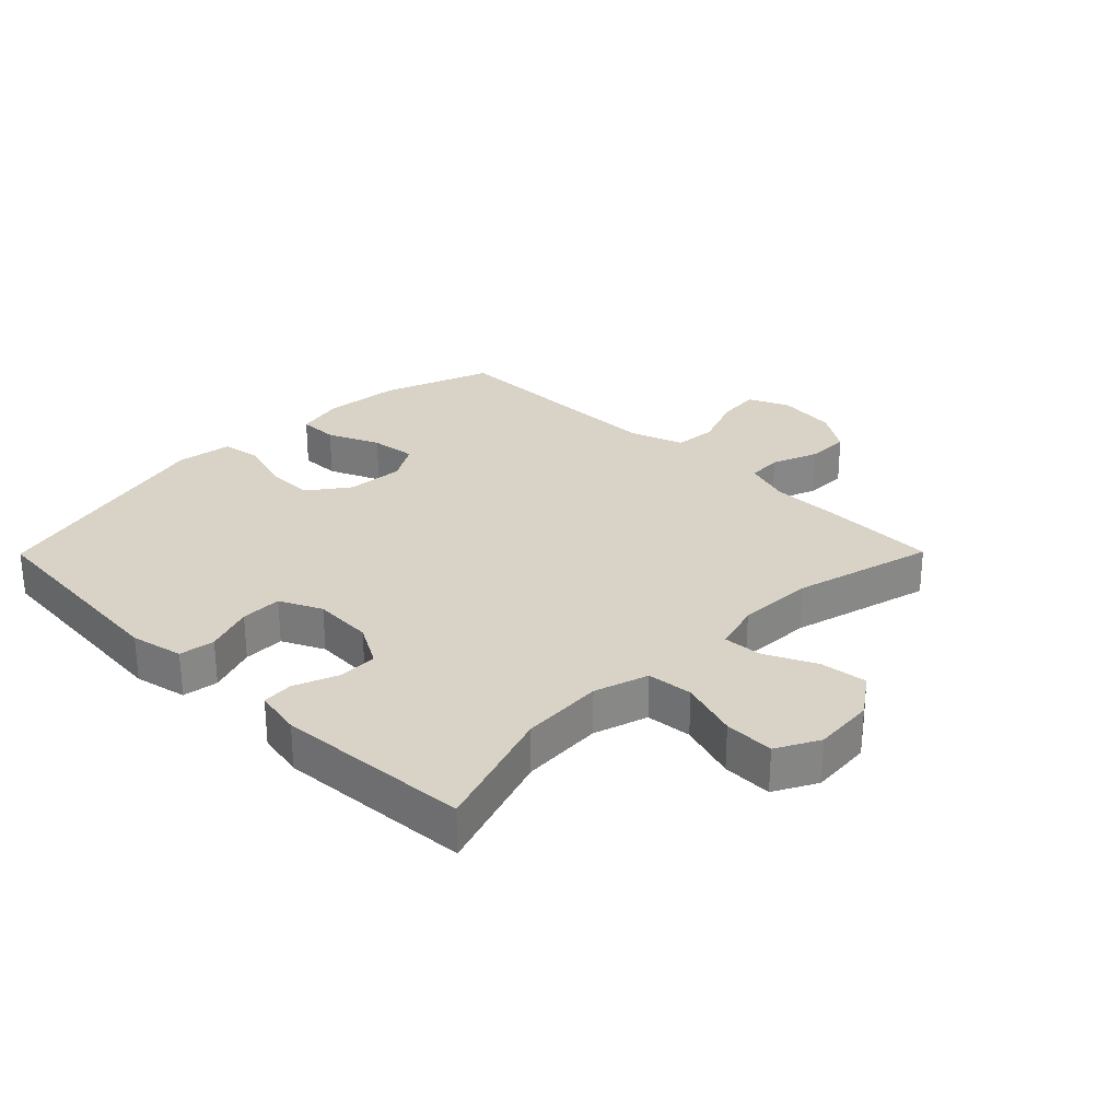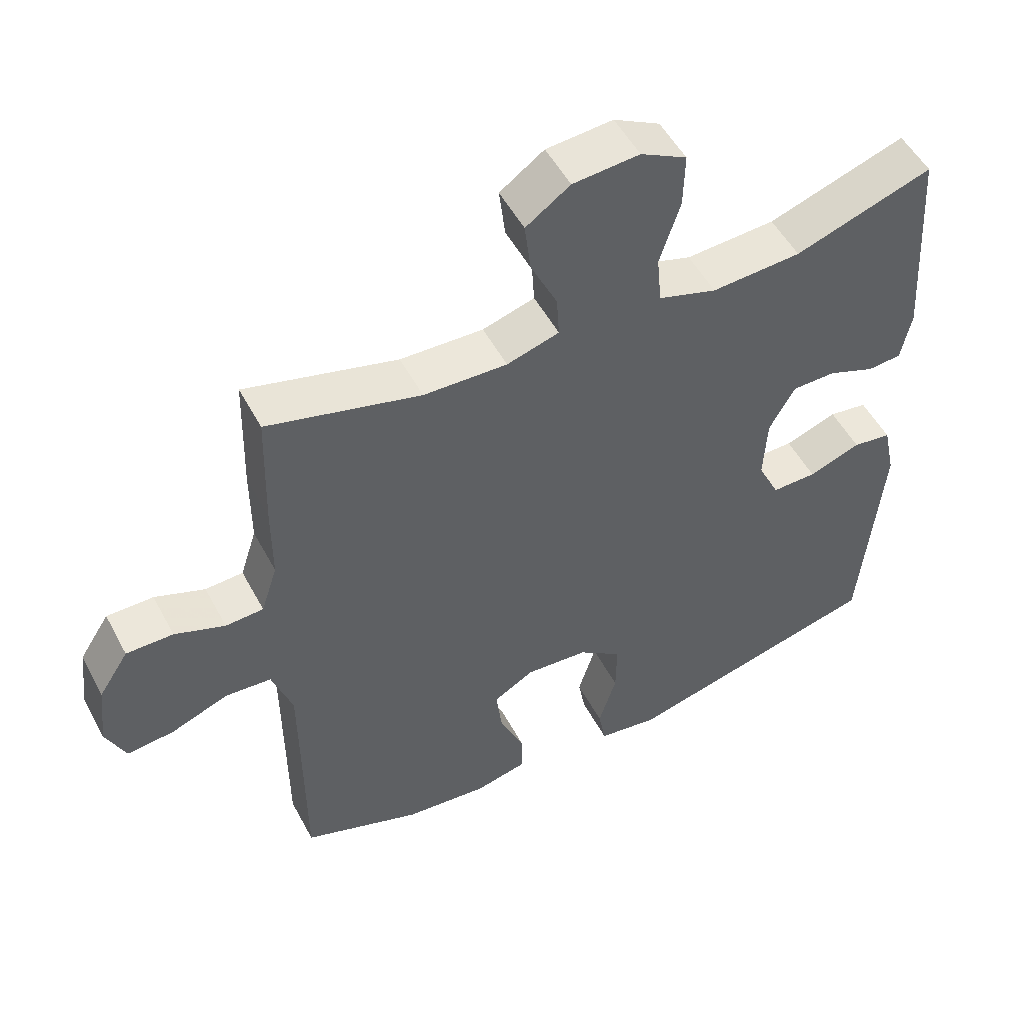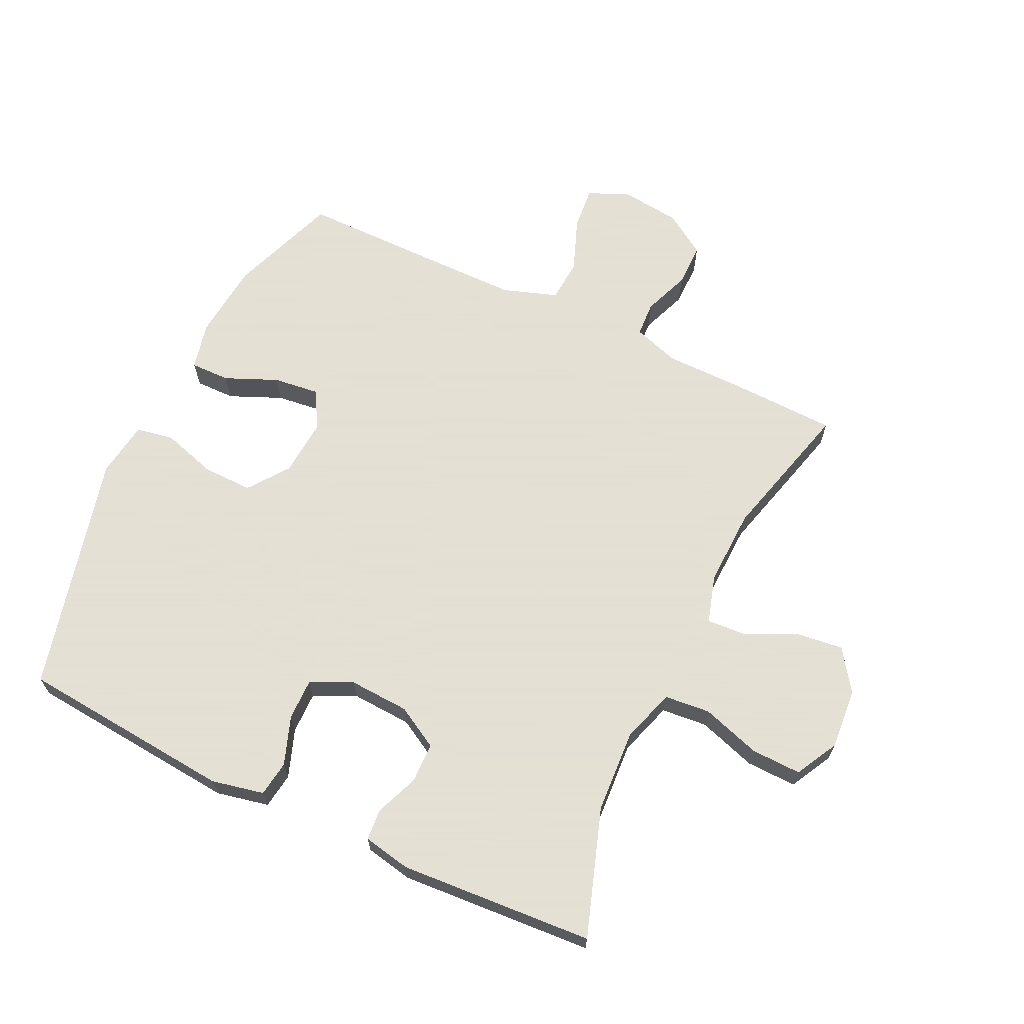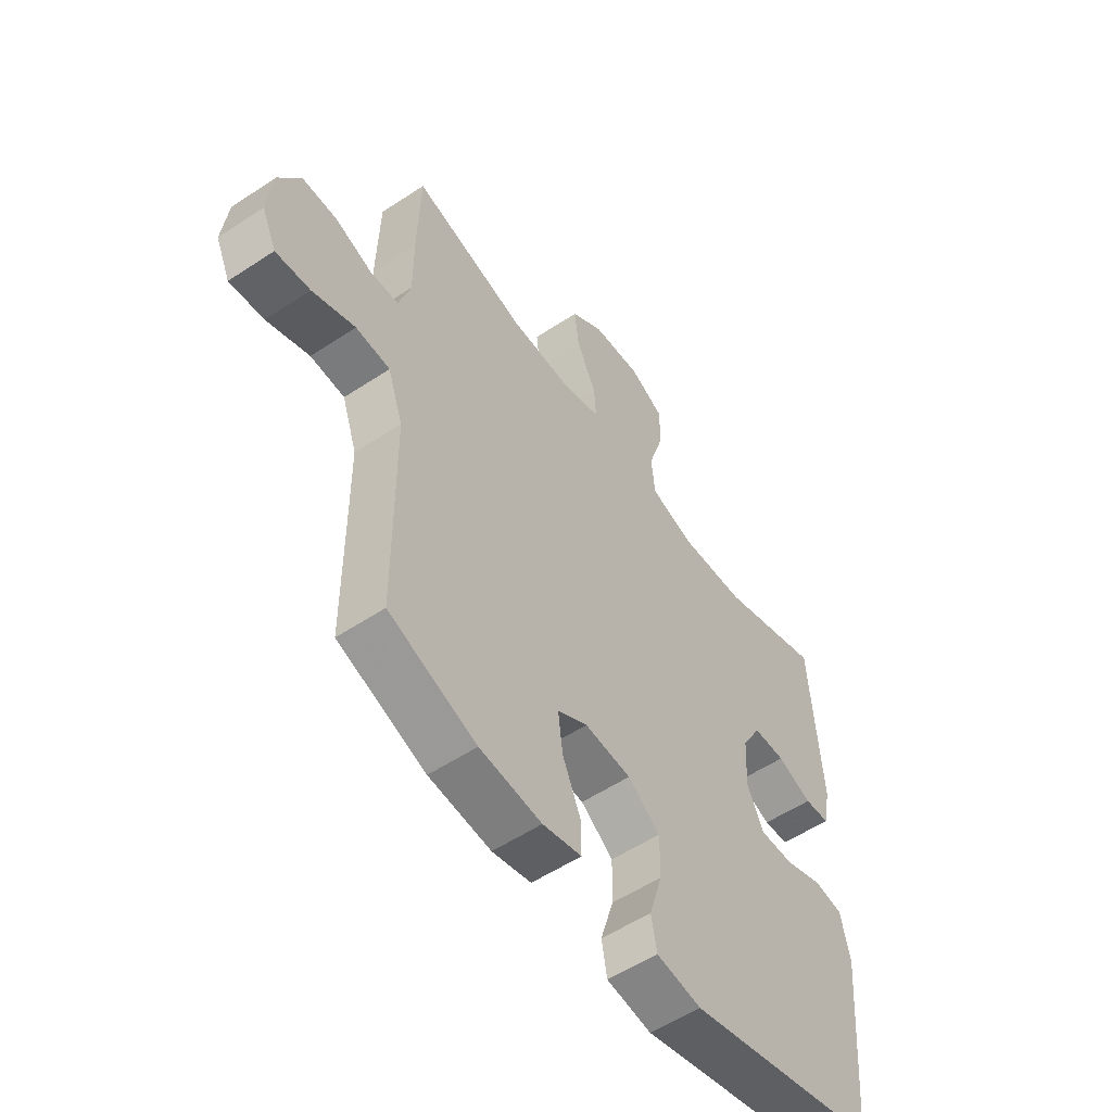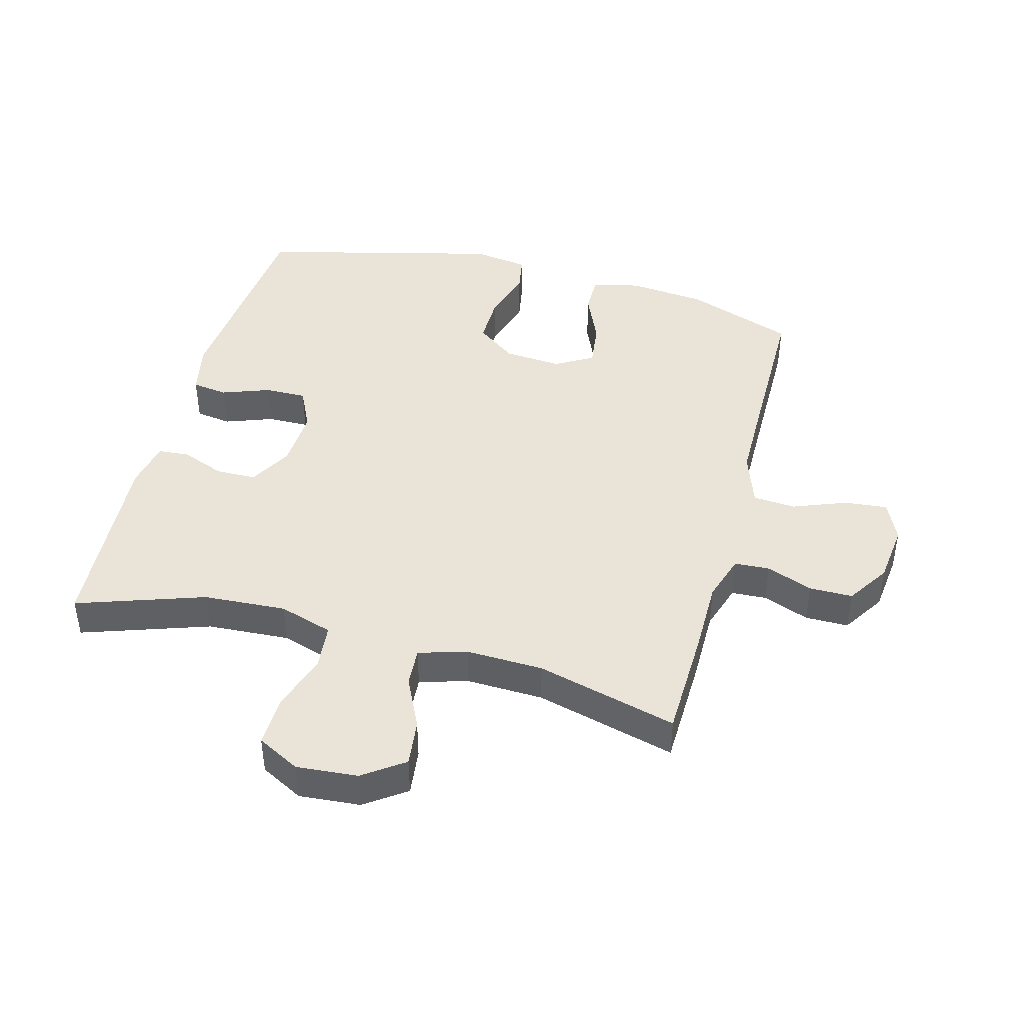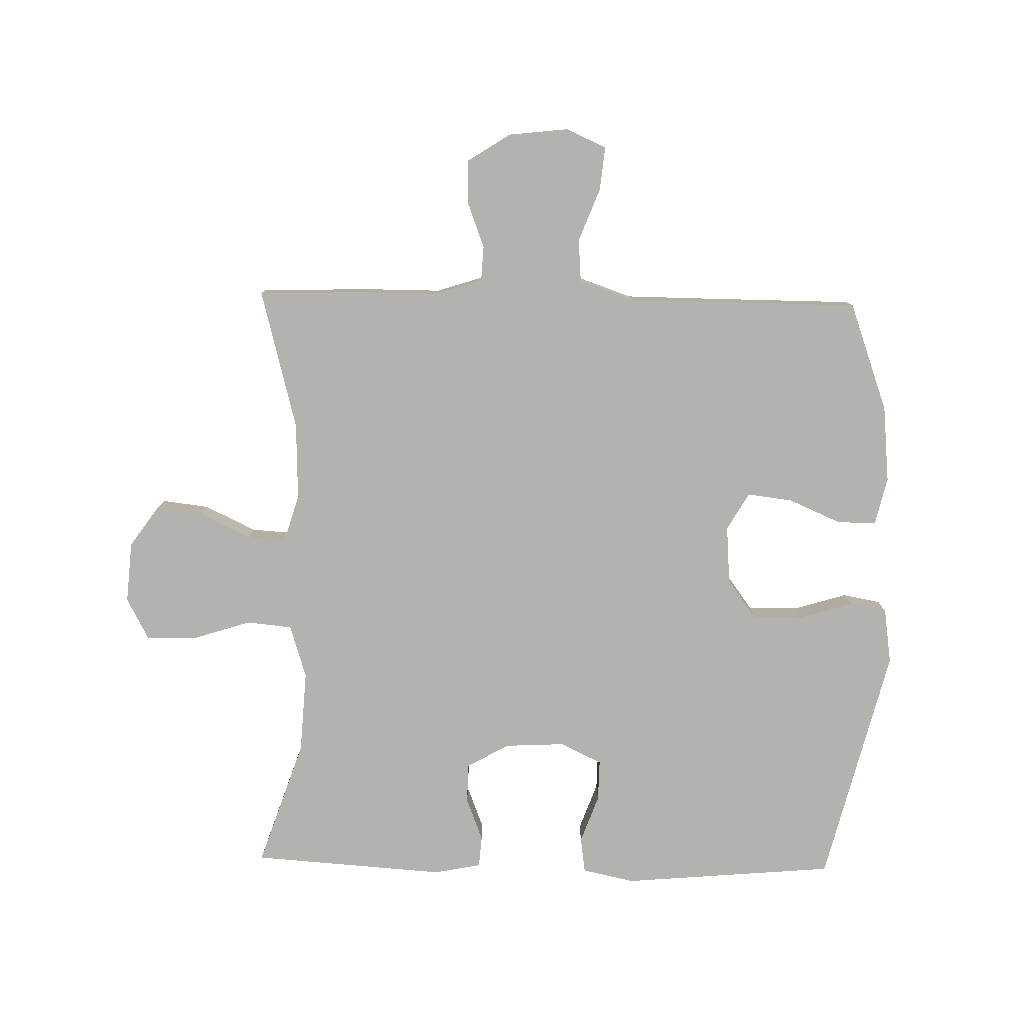
<metadata>
{"format":"obj","ext":"obj","renderer":"f3d","projection":"perspective","resolution":1024,"background":"white","views":[{"elev":28.1,"azim":-45.3,"up":"+Y"},{"elev":51.8,"azim":152.5,"up":"+Z"},{"elev":66.2,"azim":-64.4,"up":"+Y"},{"elev":-55.2,"azim":124.9,"up":"+Z"},{"elev":43.4,"azim":15.0,"up":"+Y"},{"elev":-79.7,"azim":88.8,"up":"+Y"}]}
</metadata>
<code>
v 0.5 0.07 -0.5
v 0.326 0.07 -0.563
v 0.203 0.07 -0.575
v 0.126 0.07 -0.557
v 0.127 0.07 -0.494
v 0.163 0.07 -0.411
v 0.172 0.07 -0.338
v 0.112 0.07 -0.303
v 0.02 0.07 -0.31
v -0.044 0.07 -0.357
v -0.043 0.07 -0.437
v -0.017 0.07 -0.523
v -0.028 0.07 -0.583
v -0.117 0.07 -0.596
v -0.5 0.07 -0.5
v -0.53 0.07 -0.158
v -0.512 0.07 -0.074
v -0.455 0.07 -0.066
v -0.378 0.07 -0.094
v -0.312 0.07 -0.095
v -0.28 0.07 -0.028
v -0.285 0.07 0.068
v -0.323 0.07 0.136
v -0.387 0.07 0.137
v -0.456 0.07 0.11
v -0.506 0.07 0.114
v -0.521 0.07 0.19
v -0.5 0.07 0.5
v -0.297 0.07 0.431
v -0.165 0.07 0.423
v -0.079 0.07 0.45
v -0.072 0.07 0.523
v -0.102 0.07 0.617
v -0.104 0.07 0.697
v -0.036 0.07 0.733
v 0.062 0.07 0.725
v 0.127 0.07 0.679
v 0.118 0.07 0.604
v 0.079 0.07 0.522
v 0.075 0.07 0.46
v 0.152 0.07 0.437
v 0.275 0.07 0.441
v 0.5 0.07 0.5
v 0.505 0.07 0.321
v 0.505 0.07 0.204
v 0.529 0.07 0.129
v 0.585 0.07 0.126
v 0.659 0.07 0.154
v 0.728 0.07 0.154
v 0.772 0.07 0.086
v 0.783 0.07 -0.01
v 0.754 0.07 -0.074
v 0.685 0.07 -0.067
v 0.6 0.07 -0.034
v 0.532 0.07 -0.039
v 0.502 0.07 -0.126
v 0.501 0.07 -0.26
v 0.5 0 -0.5
v 0.326 0 -0.563
v 0.203 0 -0.575
v 0.126 0 -0.557
v 0.127 0 -0.494
v 0.163 0 -0.411
v 0.172 0 -0.338
v 0.112 0 -0.303
v 0.02 0 -0.31
v -0.044 0 -0.357
v -0.043 0 -0.437
v -0.017 0 -0.523
v -0.028 0 -0.583
v -0.117 0 -0.596
v -0.5 0 -0.5
v -0.53 0 -0.158
v -0.512 0 -0.074
v -0.455 0 -0.066
v -0.378 0 -0.094
v -0.312 0 -0.095
v -0.28 0 -0.028
v -0.285 0 0.068
v -0.323 0 0.136
v -0.387 0 0.137
v -0.456 0 0.11
v -0.506 0 0.114
v -0.521 0 0.19
v -0.5 0 0.5
v -0.297 0 0.431
v -0.165 0 0.423
v -0.079 0 0.45
v -0.072 0 0.523
v -0.102 0 0.617
v -0.104 0 0.697
v -0.036 0 0.733
v 0.062 0 0.725
v 0.127 0 0.679
v 0.118 0 0.604
v 0.079 0 0.522
v 0.075 0 0.46
v 0.152 0 0.437
v 0.275 0 0.441
v 0.5 0 0.5
v 0.505 0 0.321
v 0.505 0 0.204
v 0.529 0 0.129
v 0.585 0 0.126
v 0.659 0 0.154
v 0.728 0 0.154
v 0.772 0 0.086
v 0.783 0 -0.01
v 0.754 0 -0.074
v 0.685 0 -0.067
v 0.6 0 -0.034
v 0.532 0 -0.039
v 0.502 0 -0.126
v 0.501 0 -0.26
f 52 53 54
f 51 52 54
f 50 51 54
f 49 50 54
f 48 49 54
f 47 48 54
f 46 47 54 55
f 45 46 55 56
f 44 45 56
f 43 44 56
f 42 43 56
f 37 38 39
f 36 37 39
f 35 36 39
f 34 35 39
f 33 34 39
f 32 33 39
f 31 32 39 40
f 30 31 40 41
f 27 28 29
f 26 27 29
f 25 26 29
f 24 25 29
f 23 24 29 30
f 42 56 57
f 41 42 57
f 30 41 57
f 23 30 57
f 22 23 57
f 17 18 19
f 16 17 19
f 15 16 19
f 14 15 19
f 13 14 19
f 12 13 19
f 11 12 19
f 10 11 19 20
f 4 5 6
f 3 4 6
f 2 3 6
f 1 2 6
f 57 1 6
f 57 6 7
f 57 7 8
f 22 57 8
f 21 22 8
f 9 10 20 21
f 8 9 21
f 111 110 109
f 111 109 108
f 111 108 107
f 111 107 106
f 111 106 105
f 111 105 104
f 112 111 104 103
f 113 112 103 102
f 113 102 101
f 113 101 100
f 113 100 99
f 96 95 94
f 96 94 93
f 96 93 92
f 96 92 91
f 96 91 90
f 96 90 89
f 97 96 89 88
f 98 97 88 87
f 86 85 84
f 86 84 83
f 86 83 82
f 86 82 81
f 87 86 81 80
f 114 113 99
f 114 99 98
f 114 98 87
f 114 87 80
f 114 80 79
f 76 75 74
f 76 74 73
f 76 73 72
f 76 72 71
f 76 71 70
f 76 70 69
f 76 69 68
f 77 76 68 67
f 63 62 61
f 63 61 60
f 63 60 59
f 63 59 58
f 63 58 114
f 64 63 114
f 65 64 114
f 65 114 79
f 65 79 78
f 78 77 67 66
f 78 66 65
f 1 58 59 2
f 2 59 60 3
f 3 60 61 4
f 4 61 62 5
f 5 62 63 6
f 6 63 64 7
f 7 64 65 8
f 8 65 66 9
f 9 66 67 10
f 10 67 68 11
f 11 68 69 12
f 12 69 70 13
f 13 70 71 14
f 14 71 72 15
f 15 72 73 16
f 16 73 74 17
f 17 74 75 18
f 18 75 76 19
f 19 76 77 20
f 20 77 78 21
f 21 78 79 22
f 22 79 80 23
f 23 80 81 24
f 24 81 82 25
f 25 82 83 26
f 26 83 84 27
f 27 84 85 28
f 28 85 86 29
f 29 86 87 30
f 30 87 88 31
f 31 88 89 32
f 32 89 90 33
f 33 90 91 34
f 34 91 92 35
f 35 92 93 36
f 36 93 94 37
f 37 94 95 38
f 38 95 96 39
f 39 96 97 40
f 40 97 98 41
f 41 98 99 42
f 42 99 100 43
f 43 100 101 44
f 44 101 102 45
f 45 102 103 46
f 46 103 104 47
f 47 104 105 48
f 48 105 106 49
f 49 106 107 50
f 50 107 108 51
f 51 108 109 52
f 52 109 110 53
f 53 110 111 54
f 54 111 112 55
f 55 112 113 56
f 56 113 114 57
f 57 114 58 1

</code>
